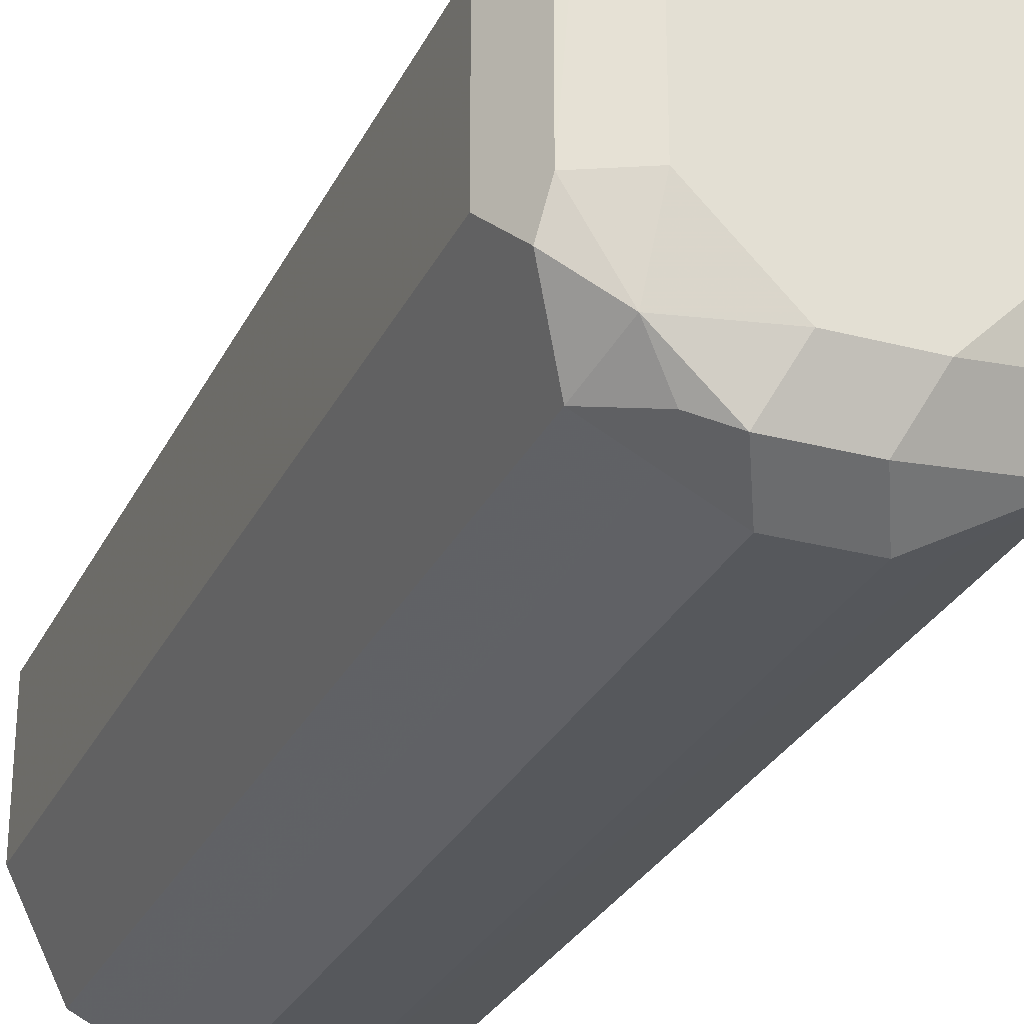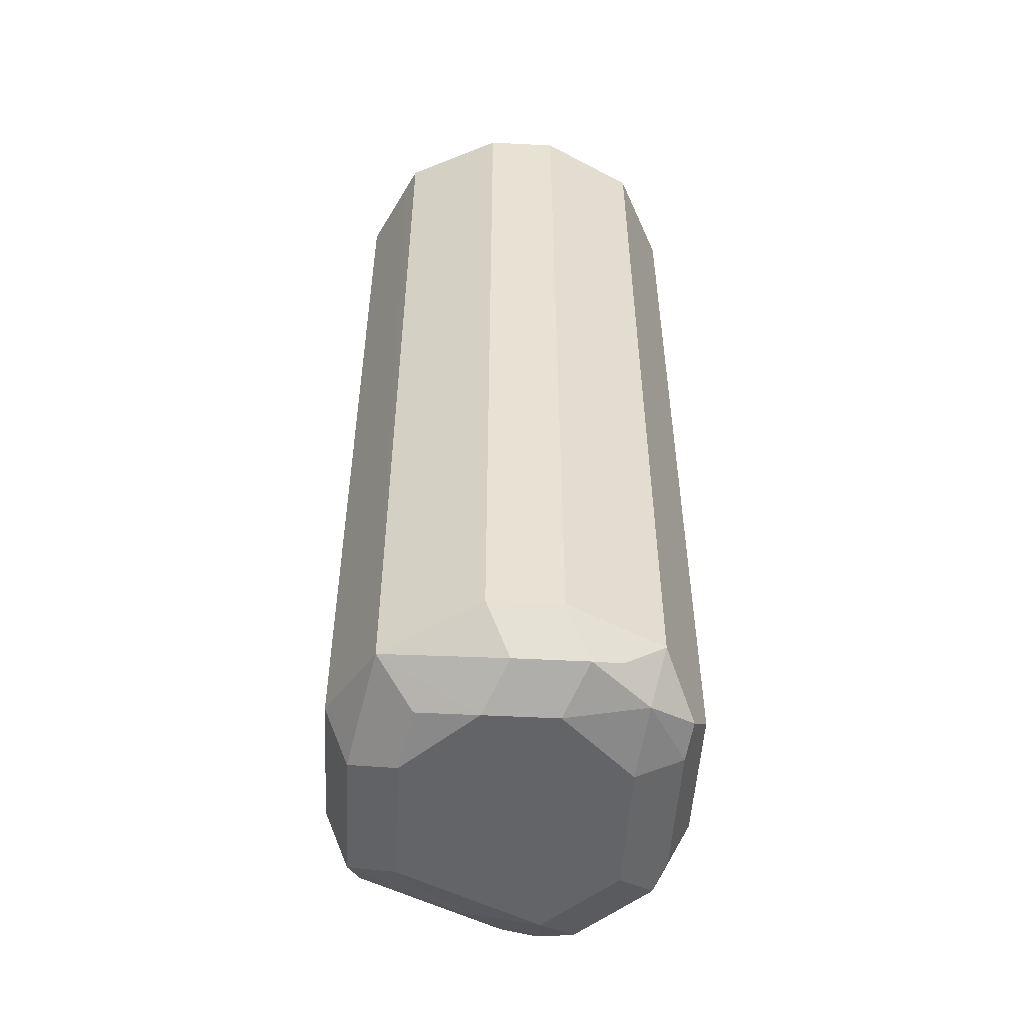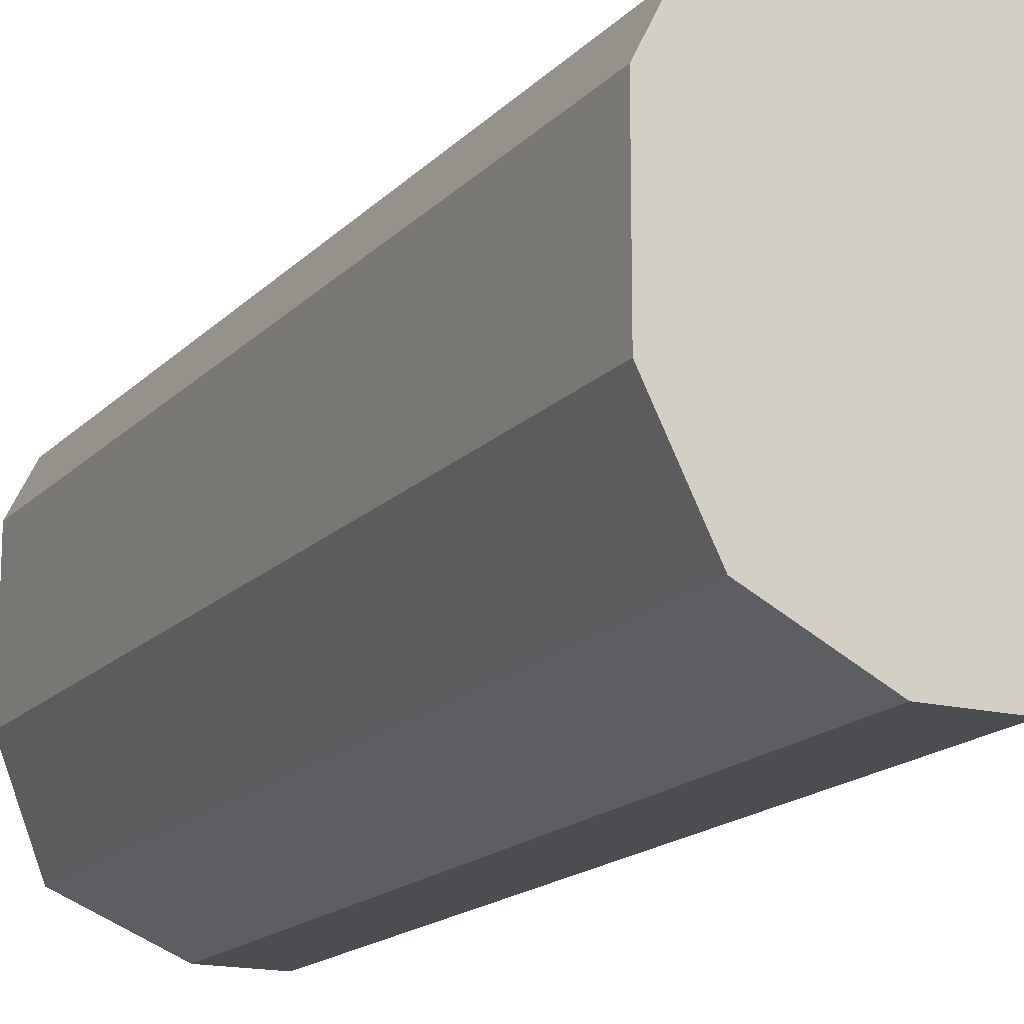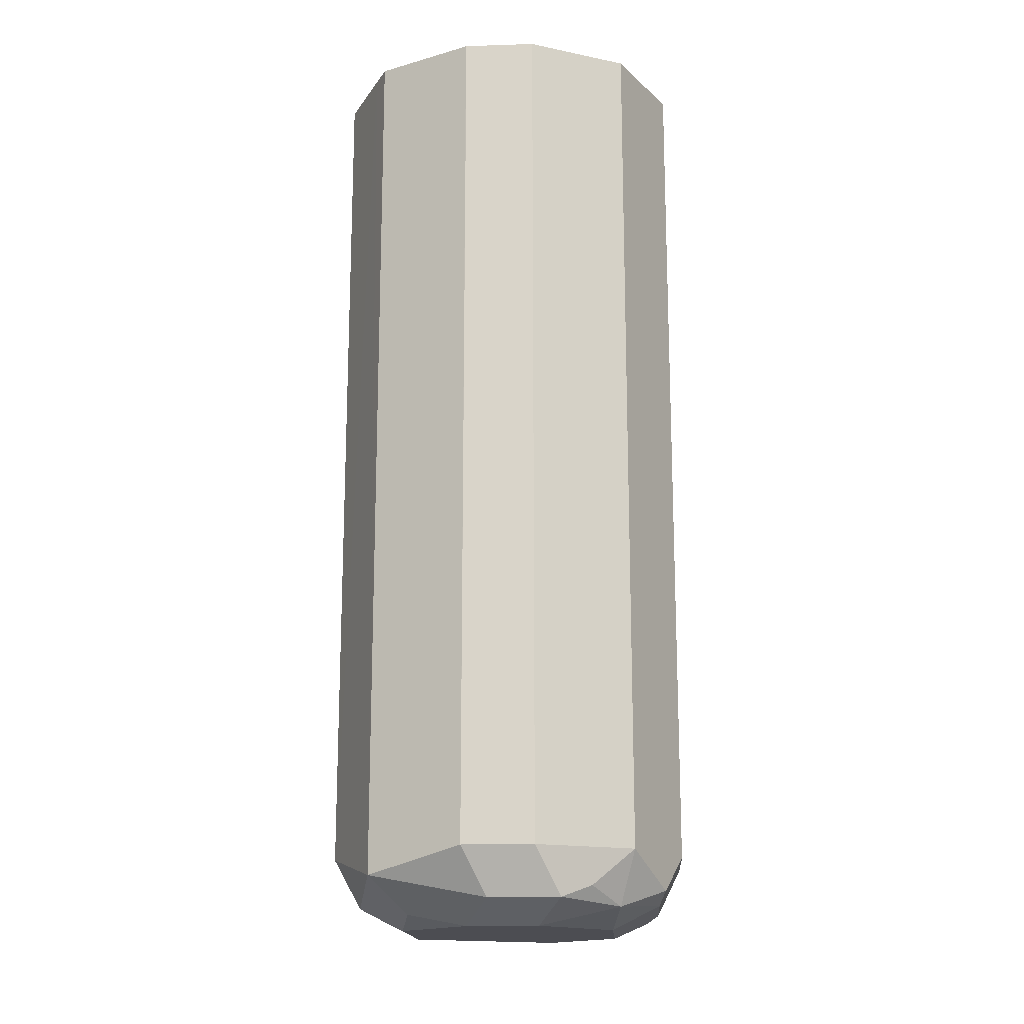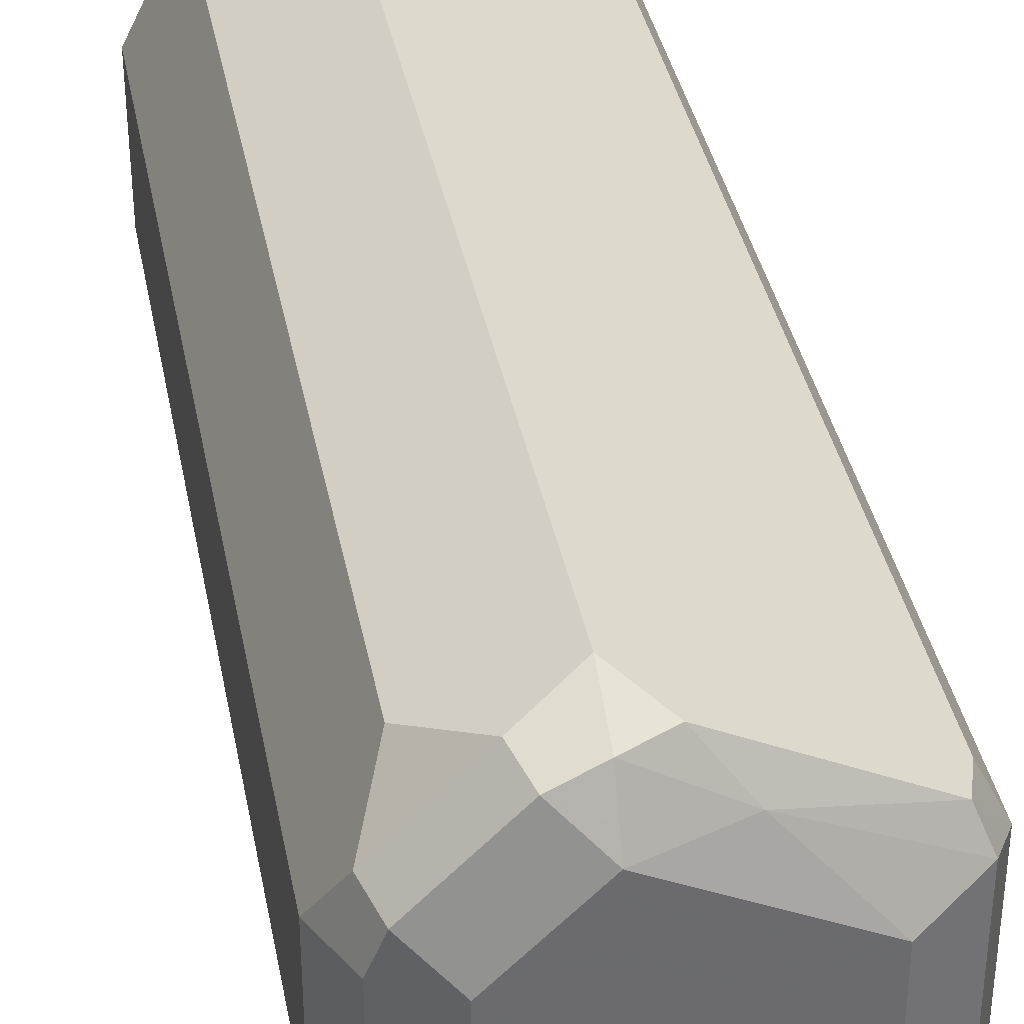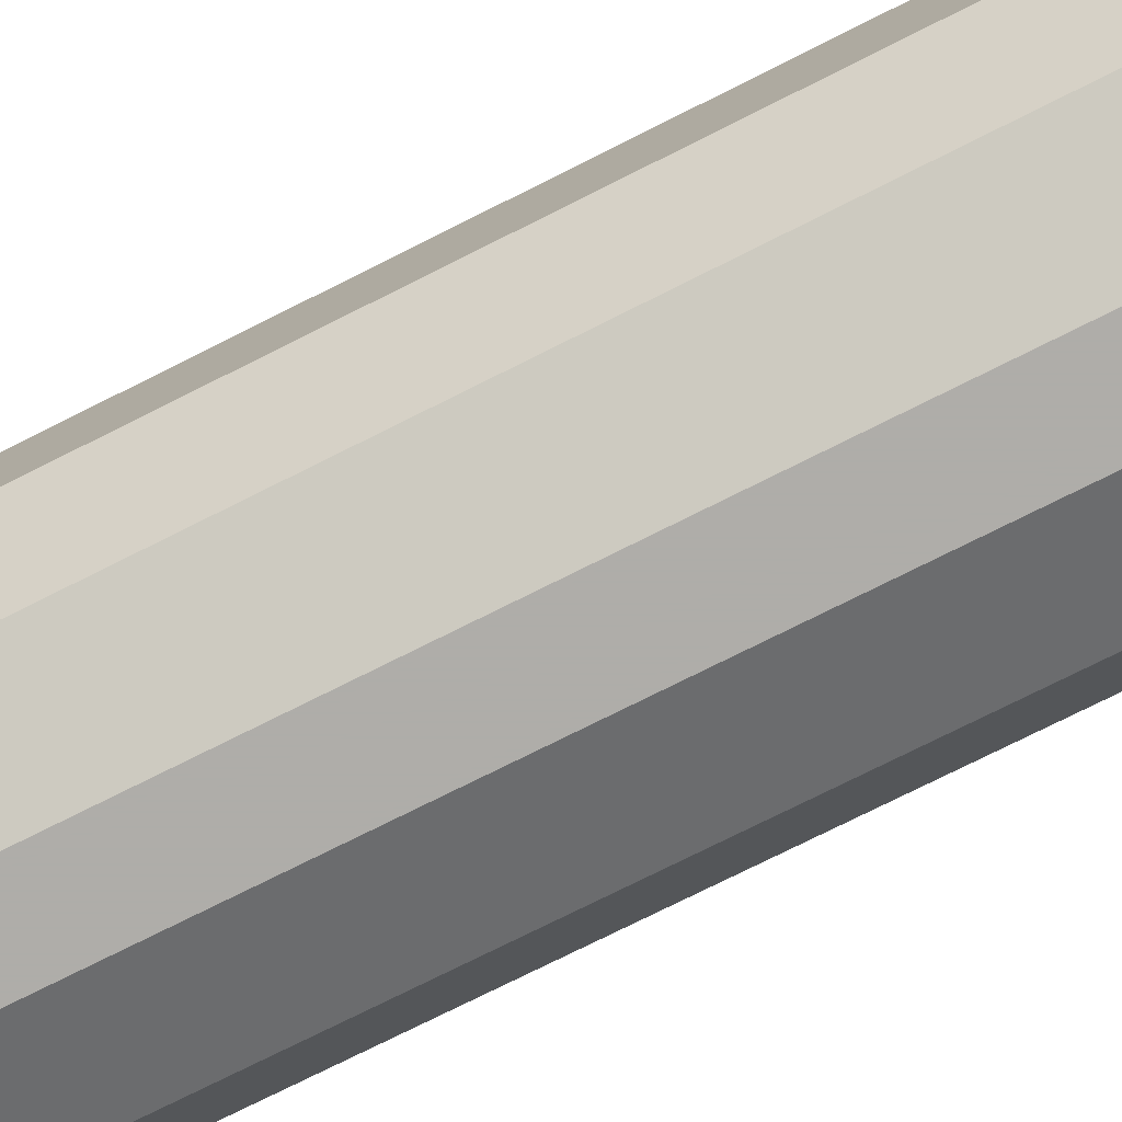
<metadata>
{"format":"obj","ext":"obj","renderer":"f3d","projection":"perspective","resolution":1024,"background":"white","views":[{"elev":-28.3,"azim":158.2,"up":"+Y"},{"elev":-51.1,"azim":-3.2,"up":"+Z"},{"elev":-16.2,"azim":-27.3,"up":"+Y"},{"elev":-16.3,"azim":3.7,"up":"+Z"},{"elev":37.0,"azim":169.3,"up":"+Y"},{"elev":-77.2,"azim":-63.5,"up":"+Y"}]}
</metadata>
<code>
v 0.1999 -0.2544 0.3635
v 0.1878 -0.2483 0.3695
v 0.1757 -0.2423 0.3574
v 0.1908 -0.2453 0.3544
v 0.206 -0.2483 0.3513
v 0.2181 -0.2544 0.3635
v 0.1999 -0.2544 0.5814
v 0.1998 -0.2543 0.5814
v 0.1816 -0.2452 0.5814
v 0.1635 -0.2181 0.3635
v 0.1726 -0.2271 0.3544
v 0.1817 -0.2181 0.3453
v 0.1847 -0.2332 0.3483
v 0.1999 -0.2362 0.3453
v 0.1757 -0.2423 0.5814
v 0.1727 -0.2364 0.5814
v 0.2241 -0.2483 0.3513
v 0.2302 -0.2483 0.3635
v 0.2301 -0.2484 0.5814
v 0.2181 -0.2544 0.5814
v 0.1635 -0.1817 0.3635
v 0.1696 -0.212 0.3513
v 0.1635 -0.2181 0.5814
v 0.1817 -0.1817 0.3453
v 0.2181 -0.2362 0.3453
v 0.2317 -0.2453 0.3544
v 0.2423 -0.2423 0.3635
v 0.2385 -0.2362 0.3498
v 0.2422 -0.2423 0.5814
v 0.1696 -0.1696 0.3635
v 0.1726 -0.1681 0.3544
v 0.1696 -0.1757 0.3513
v 0.1635 -0.1817 0.5814
v 0.1696 -0.1697 0.5814
v 0.1999 -0.1613 0.3498
v 0.2181 -0.1636 0.3453
v 0.2362 -0.2181 0.3453
v 0.2499 -0.2271 0.3544
v 0.2483 -0.2303 0.5814
v 0.2423 -0.2423 0.5814
v 0.2483 -0.2181 0.3513
v 0.1696 -0.1696 0.5814
v 0.2181 -0.1454 0.3635
v 0.209 -0.1499 0.3544
v 0.1816 -0.1636 0.5814
v 0.2181 -0.1514 0.3513
v 0.2271 -0.1545 0.3498
v 0.2453 -0.1726 0.3498
v 0.2362 -0.1817 0.3453
v 0.2483 -0.1817 0.3513
v 0.2544 -0.1817 0.3635
v 0.2544 -0.2181 0.3635
v 0.2544 -0.2181 0.5814
v 0.2302 -0.1514 0.3574
v 0.2181 -0.1454 0.5814
v 0.2183 -0.1455 0.5814
v 0.2361 -0.1544 0.5814
v 0.2483 -0.1696 0.3574
v 0.2454 -0.1637 0.5814
v 0.2543 -0.1815 0.5814
v 0.2544 -0.1817 0.5814
v 0.2544 -0.2181 0.5814
v 0.2423 -0.1575 0.3695
v 0.2423 -0.1575 0.5814
f 30 34 42
f 28 37 41
f 28 41 38
f 30 42 31
f 35 44 46
f 31 44 35
f 31 35 32
f 31 42 45
f 31 45 43
f 27 40 29
f 35 46 36
f 31 43 44
f 27 39 40
f 24 35 36
f 27 28 38
f 26 28 27
f 25 37 28
f 24 32 35
f 21 34 30
f 21 33 34
f 21 31 32
f 21 30 31
f 18 29 19
f 18 27 29
f 17 28 26
f 36 46 47
f 17 25 28
f 27 38 39
f 36 47 48
f 43 56 57
f 37 49 48
f 17 27 18
f 58 63 59
f 57 64 63
f 54 63 58
f 54 57 63
f 52 62 53
f 51 62 52
f 51 61 62
f 51 60 61
f 51 59 60
f 51 58 59
f 48 51 50
f 48 58 51
f 36 48 49
f 48 54 58
f 43 57 54
f 43 55 56
f 43 45 55
f 43 46 44
f 43 47 46
f 43 54 47
f 41 48 50
f 59 63 64
f 38 52 53
f 38 51 52
f 38 50 51
f 38 41 50
f 37 48 41
f 47 54 48
f 17 26 27
f 38 53 39
f 12 37 25
f 7 29 40
f 7 19 29
f 7 20 19
f 6 19 20
f 6 18 19
f 6 17 18
f 5 25 17
f 5 14 25
f 4 14 5
f 3 16 10
f 3 15 16
f 3 9 15
f 3 14 4
f 7 40 39
f 3 13 14
f 3 11 12
f 2 9 3
f 2 8 9
f 1 8 2
f 1 7 8
f 1 20 7
f 1 6 20
f 1 17 6
f 1 5 17
f 1 4 5
f 1 3 4
f 1 2 3
f 12 25 14
f 3 12 13
f 7 39 53
f 3 10 11
f 7 62 61
f 7 53 62
f 12 49 37
f 12 36 49
f 12 24 36
f 12 32 24
f 12 22 32
f 12 14 13
f 10 33 21
f 10 23 33
f 10 16 23
f 10 22 11
f 10 32 22
f 10 21 32
f 7 9 8
f 11 22 12
f 7 16 15
f 7 61 60
f 7 15 9
f 7 60 59
f 7 59 64
f 7 64 57
f 7 56 55
f 7 55 45
f 7 57 56
f 7 45 42
f 7 42 34
f 7 34 33
f 7 33 23
f 7 23 16

</code>
